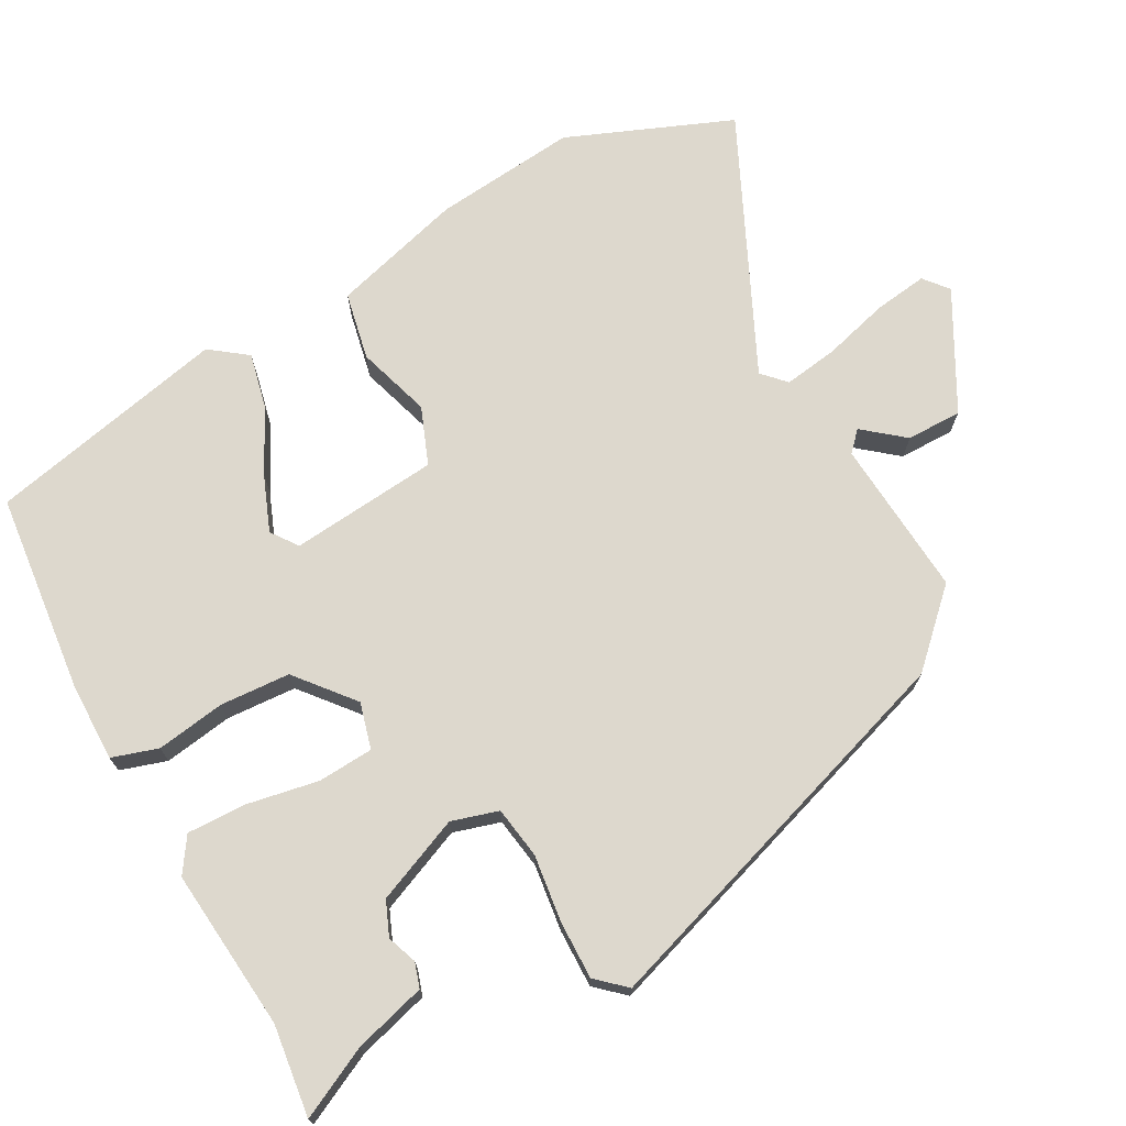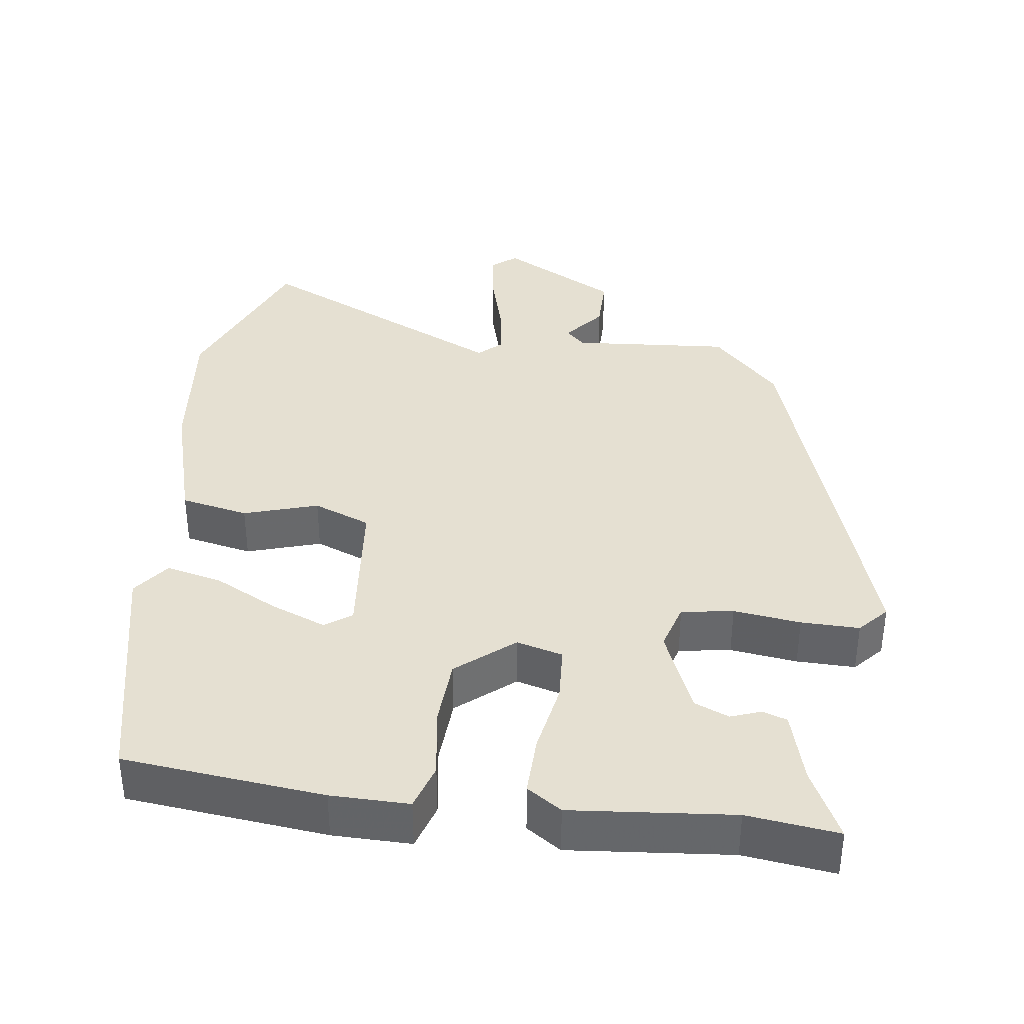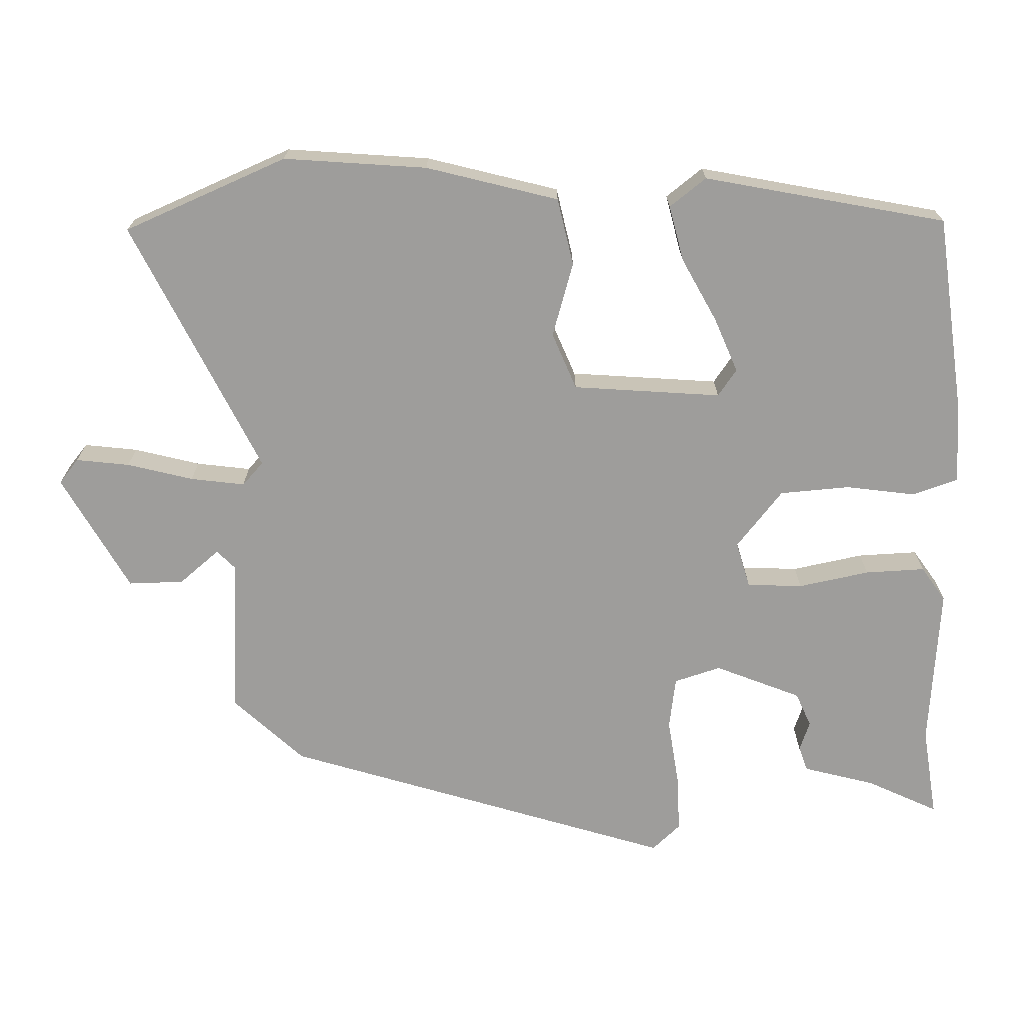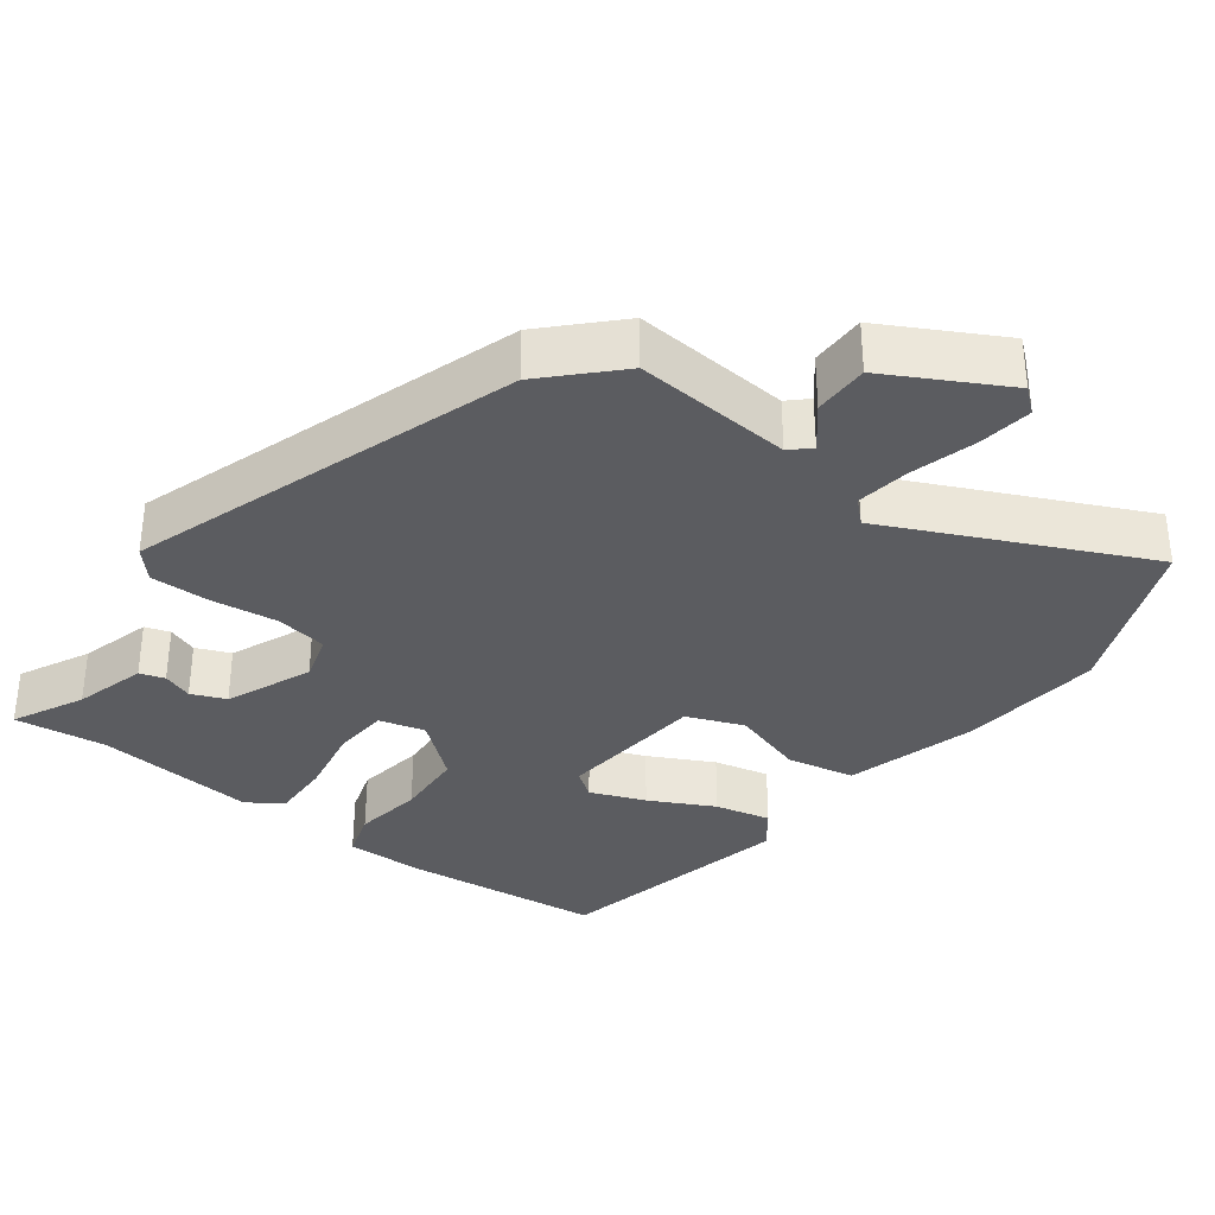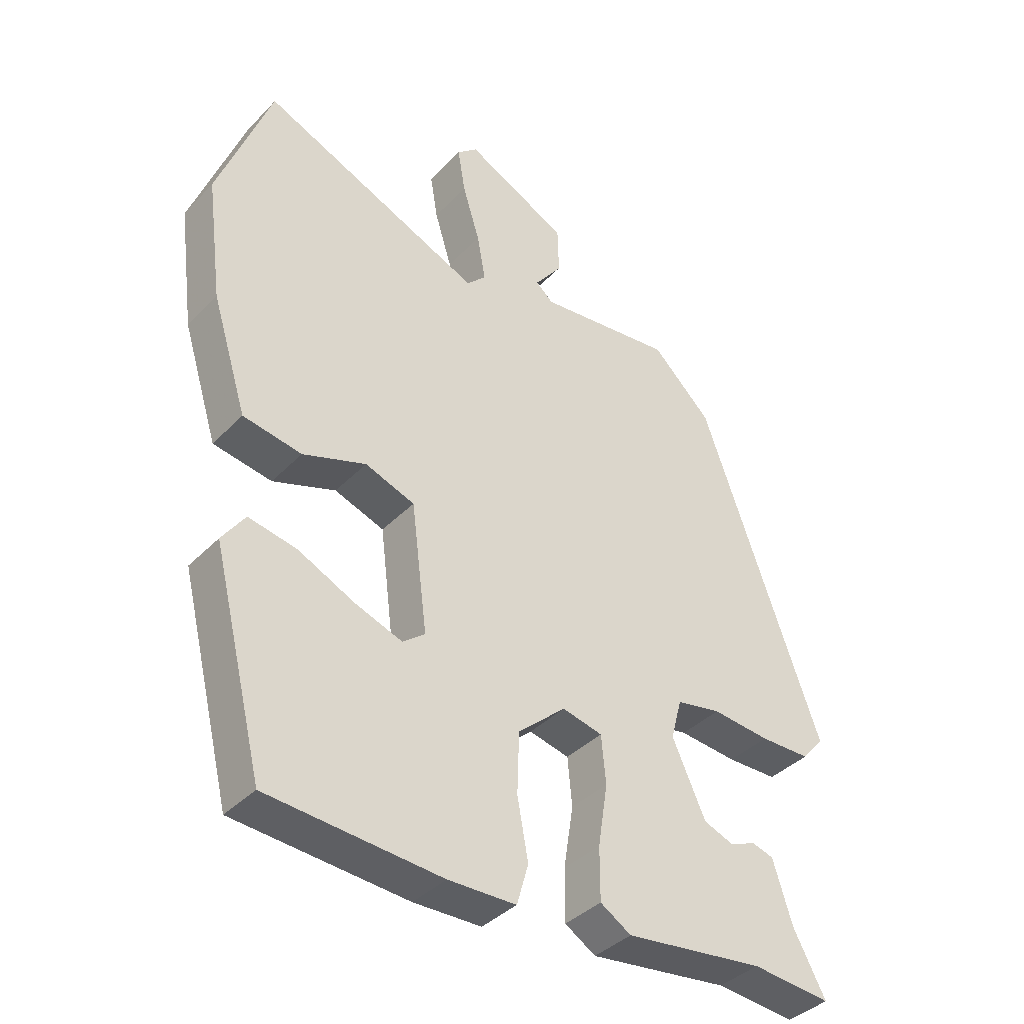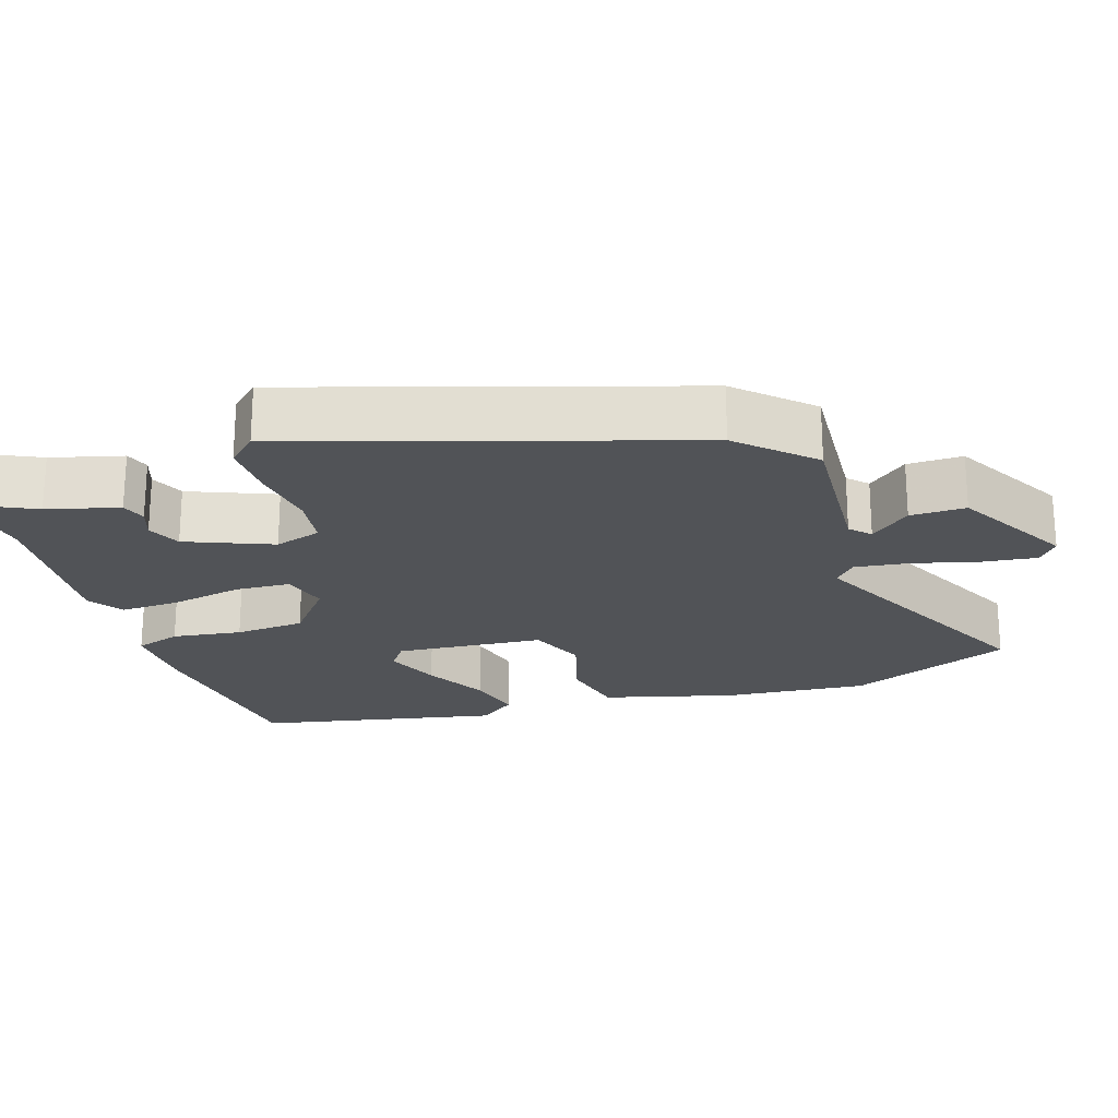
<metadata>
{"format":"obj","ext":"obj","renderer":"f3d","projection":"perspective","resolution":1024,"background":"white","views":[{"elev":72.1,"azim":-117.0,"up":"+Y"},{"elev":37.8,"azim":-170.8,"up":"+Y"},{"elev":-70.5,"azim":93.7,"up":"+Y"},{"elev":-34.5,"azim":-35.3,"up":"+Y"},{"elev":-38.4,"azim":141.8,"up":"+Z"},{"elev":-22.2,"azim":-69.7,"up":"+Y"}]}
</metadata>
<code>
v -0.378 0.07 -0.488
v -0.502 0.07 -0.5
v -0.452 0.07 -0.406
v -0.422 0.07 -0.31
v -0.388 0.07 -0.3
v -0.348 0.07 -0.316
v -0.301 0.07 -0.298
v -0.249 0.07 -0.184
v -0.266 0.07 -0.12
v -0.336 0.07 -0.107
v -0.427 0.07 -0.116
v -0.506 0.07 -0.115
v -0.54 0.07 -0.075
v -0.352 0.07 0.444
v -0.259 0.07 0.534
v -0.046 0.07 0.511
v -0.019 0.07 0.535
v -0.062 0.07 0.591
v -0.06 0.07 0.666
v 0.101 0.07 0.747
v 0.133 0.07 0.719
v 0.121 0.07 0.647
v 0.094 0.07 0.559
v 0.081 0.07 0.486
v 0.111 0.07 0.456
v 0.46 0.07 0.607
v 0.544 0.07 0.382
v 0.519 0.07 0.189
v 0.464 0.07 0.013
v 0.372 0.07 -0.003
v 0.273 0.07 0.031
v 0.195 0.07 0.003
v 0.17 0.07 -0.197
v 0.205 0.07 -0.224
v 0.28 0.07 -0.197
v 0.368 0.07 -0.155
v 0.444 0.07 -0.14
v 0.48 0.07 -0.191
v 0.4 0.07 -0.515
v 0.128 0.07 -0.536
v 0.022 0.07 -0.534
v 0.004 0.07 -0.471
v 0.021 0.07 -0.378
v 0.018 0.07 -0.283
v -0.057 0.07 -0.217
v -0.12 0.07 -0.232
v -0.127 0.07 -0.307
v -0.112 0.07 -0.404
v -0.112 0.07 -0.485
v -0.16 0.07 -0.515
v -0.378 0 -0.488
v -0.502 0 -0.5
v -0.452 0 -0.406
v -0.422 0 -0.31
v -0.388 0 -0.3
v -0.348 0 -0.316
v -0.301 0 -0.298
v -0.249 0 -0.184
v -0.266 0 -0.12
v -0.336 0 -0.107
v -0.427 0 -0.116
v -0.506 0 -0.115
v -0.54 0 -0.075
v -0.352 0 0.444
v -0.259 0 0.534
v -0.046 0 0.511
v -0.019 0 0.535
v -0.062 0 0.591
v -0.06 0 0.666
v 0.101 0 0.747
v 0.133 0 0.719
v 0.121 0 0.647
v 0.094 0 0.559
v 0.081 0 0.486
v 0.111 0 0.456
v 0.46 0 0.607
v 0.544 0 0.382
v 0.519 0 0.189
v 0.464 0 0.013
v 0.372 0 -0.003
v 0.273 0 0.031
v 0.195 0 0.003
v 0.17 0 -0.197
v 0.205 0 -0.224
v 0.28 0 -0.197
v 0.368 0 -0.155
v 0.444 0 -0.14
v 0.48 0 -0.191
v 0.4 0 -0.515
v 0.128 0 -0.536
v 0.022 0 -0.534
v 0.004 0 -0.471
v 0.021 0 -0.378
v 0.018 0 -0.283
v -0.057 0 -0.217
v -0.12 0 -0.232
v -0.127 0 -0.307
v -0.112 0 -0.404
v -0.112 0 -0.485
v -0.16 0 -0.515
f 47 48 49 50
f 46 47 50 1
f 40 41 42 43
f 40 43 44
f 39 40 44
f 35 36 37 38
f 34 35 38 39
f 33 34 39 44
f 28 29 30 31
f 28 31 32
f 25 26 27 28
f 25 28 32
f 24 25 32 33
f 20 21 22 23
f 20 23 24
f 17 18 19 20
f 17 20 24
f 16 17 24 33
f 10 11 12 13
f 10 13 14 15
f 3 4 5 6
f 3 6 7
f 46 1 2 3
f 46 3 7
f 16 33 44 45
f 16 45 46
f 9 10 15 16
f 8 9 16 46
f 7 8 46
f 100 99 98 97
f 51 100 97 96
f 93 92 91 90
f 94 93 90
f 94 90 89
f 88 87 86 85
f 89 88 85 84
f 94 89 84 83
f 81 80 79 78
f 82 81 78
f 78 77 76 75
f 82 78 75
f 83 82 75 74
f 73 72 71 70
f 74 73 70
f 70 69 68 67
f 74 70 67
f 83 74 67 66
f 63 62 61 60
f 65 64 63 60
f 56 55 54 53
f 57 56 53
f 53 52 51 96
f 57 53 96
f 95 94 83 66
f 96 95 66
f 66 65 60 59
f 96 66 59 58
f 96 58 57
f 1 51 52 2
f 2 52 53 3
f 3 53 54 4
f 4 54 55 5
f 5 55 56 6
f 6 56 57 7
f 7 57 58 8
f 8 58 59 9
f 9 59 60 10
f 10 60 61 11
f 11 61 62 12
f 12 62 63 13
f 13 63 64 14
f 14 64 65 15
f 15 65 66 16
f 16 66 67 17
f 17 67 68 18
f 18 68 69 19
f 19 69 70 20
f 20 70 71 21
f 21 71 72 22
f 22 72 73 23
f 23 73 74 24
f 24 74 75 25
f 25 75 76 26
f 26 76 77 27
f 27 77 78 28
f 28 78 79 29
f 29 79 80 30
f 30 80 81 31
f 31 81 82 32
f 32 82 83 33
f 33 83 84 34
f 34 84 85 35
f 35 85 86 36
f 36 86 87 37
f 37 87 88 38
f 38 88 89 39
f 39 89 90 40
f 40 90 91 41
f 41 91 92 42
f 42 92 93 43
f 43 93 94 44
f 44 94 95 45
f 45 95 96 46
f 46 96 97 47
f 47 97 98 48
f 48 98 99 49
f 49 99 100 50
f 50 100 51 1

</code>
